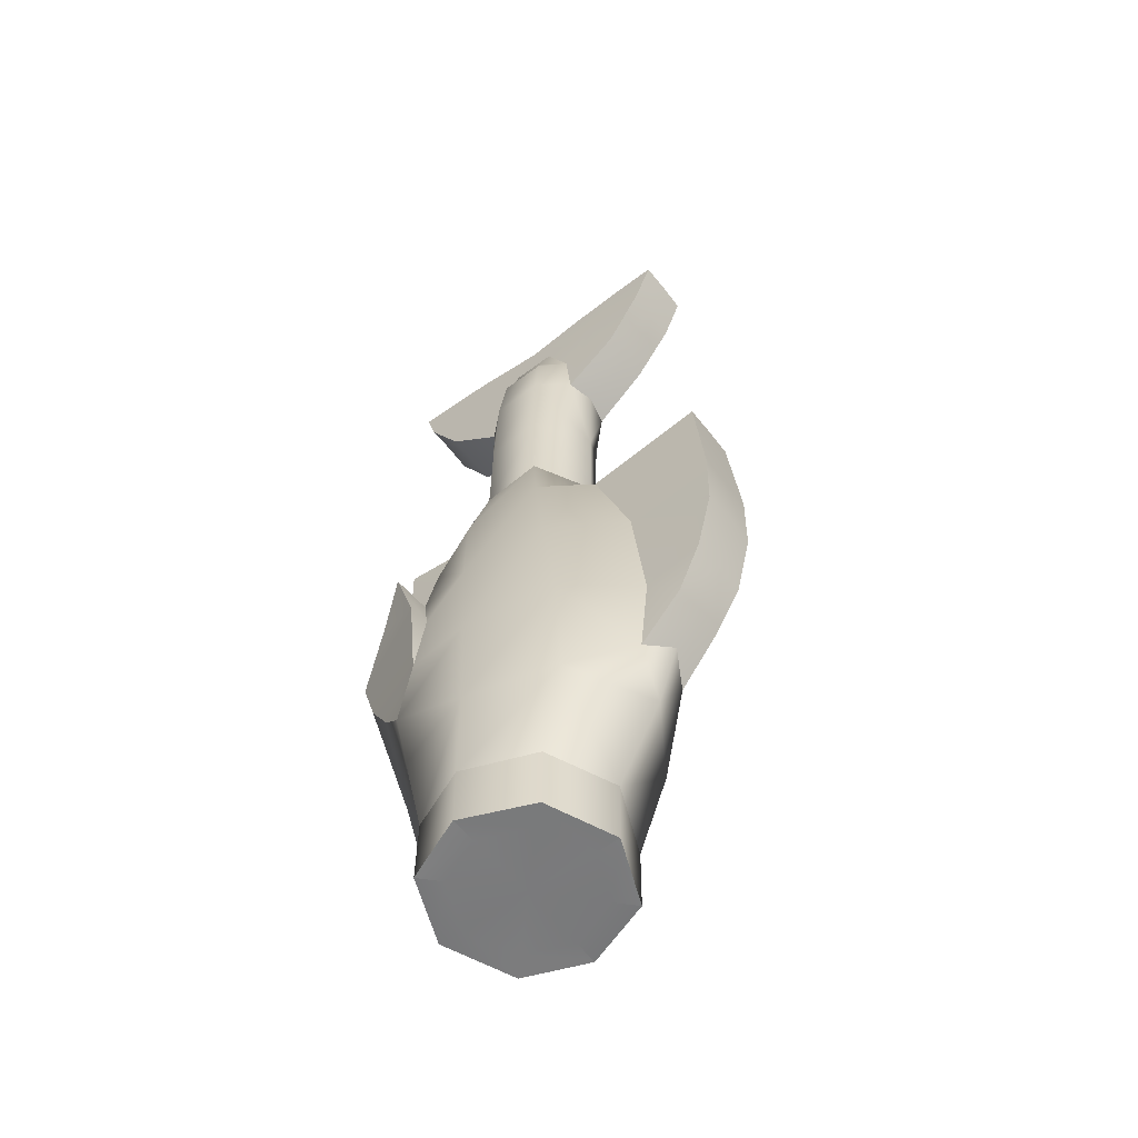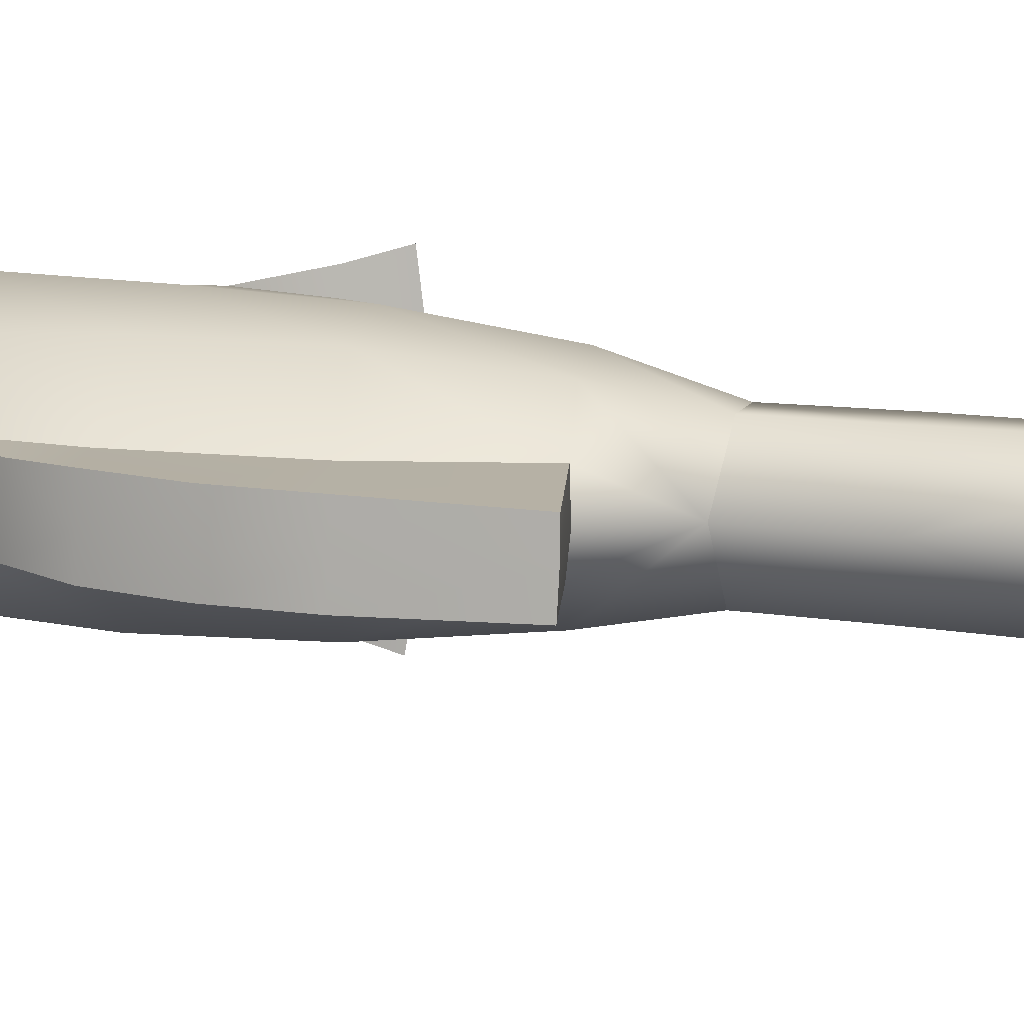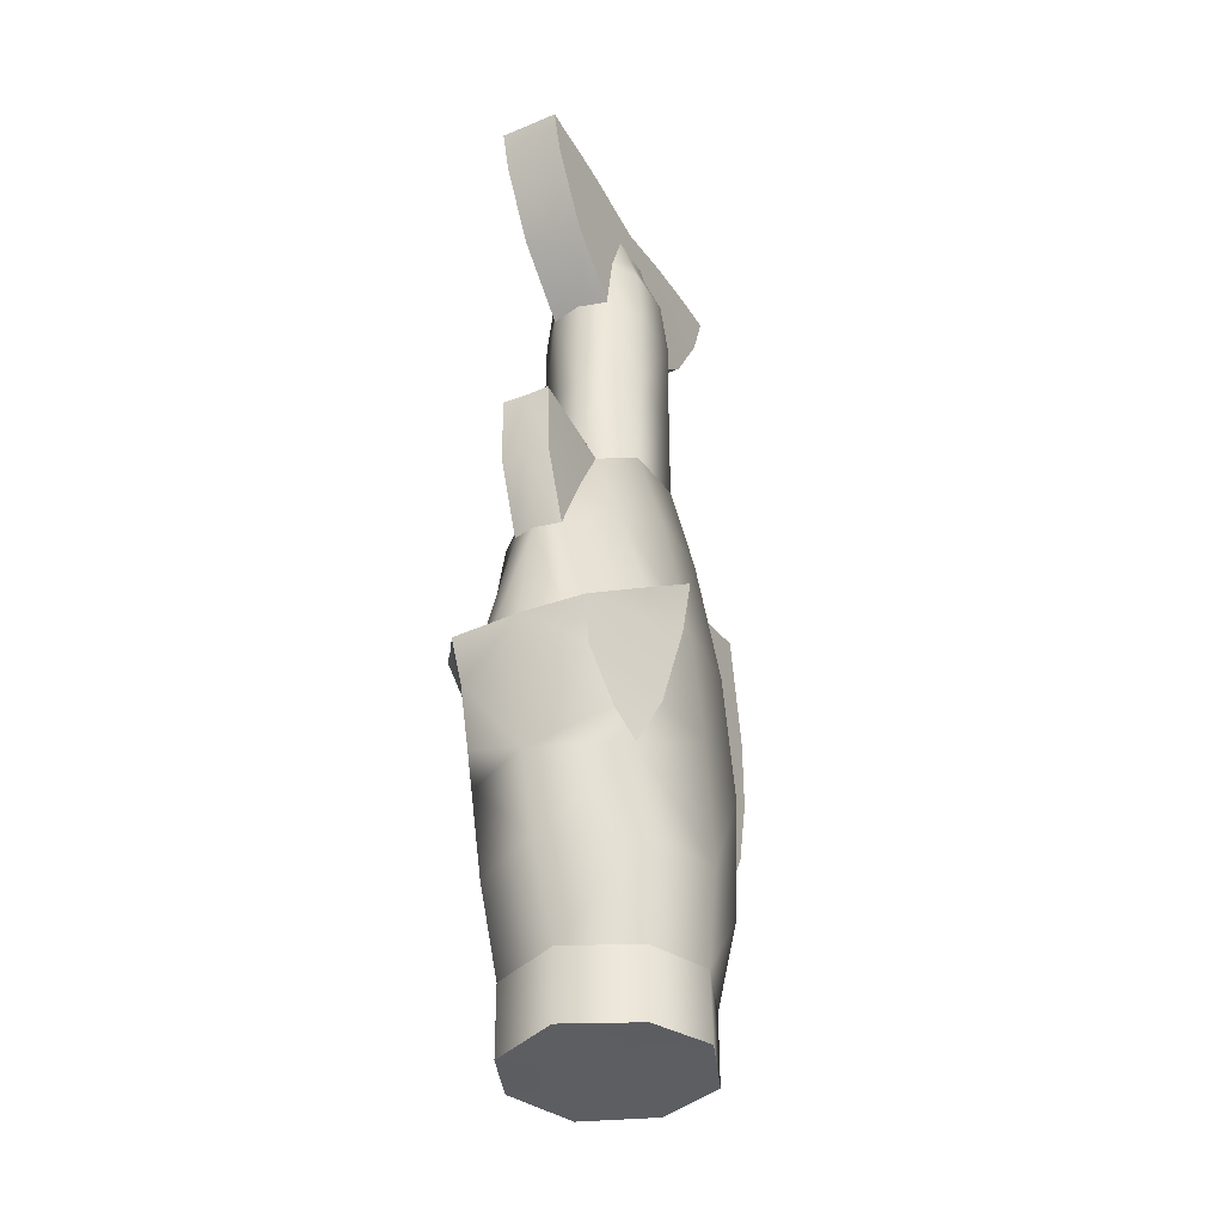
<metadata>
{"format":"obj","ext":"obj","renderer":"f3d","projection":"perspective","resolution":1024,"background":"white","views":[{"elev":-58.2,"azim":31.9,"up":"+Y"},{"elev":16.2,"azim":104.2,"up":"+Z"},{"elev":-37.1,"azim":-67.9,"up":"+Y"}]}
</metadata>
<code>
g LegoFish_done
v 0.05834 -0.06663 0.008907
v 0.0354 -0.02203 0.05156
v 0.0589 -0.02168 0.008579
v 0.03545 -0.06655 0.05163
v -0.01182 -0.06492 0.06493
v -0.01264 -0.02111 0.06425
v -0.05097 -0.06621 0.04414
v -0.05087 -0.02091 0.04356
v -0.06642 -0.06536 -0.003274
v -0.06643 -0.02035 -0.003657
v 0.08851 0.03331 0.011
v 0.08942 0.06568 0.03113
v 0.1023 0.0766 0.01198
v 0.05122 0.04124 0.05864
v 0.0589 -0.02168 0.008579
v 0.0354 -0.02203 0.05156
v -0.01264 -0.02111 0.06425
v 0.04977 0.1223 0.06239
v 0.09552 0.1237 0.03176
v 0.0858 0.211 0.03025
v -0.009826 0.04198 0.06883
v -0.05087 -0.02091 0.04356
v 0.03805 0.2027 0.05971
v 0.05845 0.2896 0.02727
v -0.06192 0.03912 0.04813
v -0.06643 -0.02035 -0.003657
v -0.08971 0.03475 -0.006397
v -0.07352 0.09139 0.04705
v -0.1027 0.08321 -0.00808
v -0.01464 0.122 0.06637
v -0.08788 0.1077 0.0398
v -0.05769 0.1253 0.05669
v -0.1063 0.1402 0.03205
v -0.1091 0.1384 -0.00917
v -0.1099 0.1698 -0.009519
v -0.1142 0.168 0.03361
v -0.05137 0.1713 0.05572
v -0.02103 0.1969 0.06168
v -0.05952 0.204 0.04902
v 0.02466 0.2844 0.04912
v 0.04063 0.336 0.003755
v 0.06872 0.2927 0.006863
v 0.01502 0.3406 0.03759
v -0.02896 0.2776 0.04883
v -0.02631 0.3392 0.03143
v -0.0636 0.2645 0.03355
v -0.04705 0.3285 0.01119
v -0.04429 0.3337 -0.004508
v -0.07012 0.2889 0.0102
v -0.09 0.2456 0.007586
v -0.09 0.1832 0.02888
v -0.1017 0.1751 0.01327
v -0.09395 0.2436 -0.008587
v -0.1099 0.1698 -0.009519
v 0.08942 0.06568 0.03113
v 0.1202 0.09993 0.01352
v 0.1023 0.0766 0.01198
v 0.1177 0.1002 0.03249
v 0.1367 0.1334 0.01485
v 0.1342 0.1334 0.03544
v 0.1483 0.1816 0.01557
v 0.1453 0.1795 0.03615
v 0.1477 0.2275 0.01512
v 0.1458 0.2274 0.03582
v 0.1403 0.3057 0.01373
v 0.1383 0.3054 0.03291
v 0.1383 0.3054 0.03291
v 0.0858 0.211 0.03025
v 0.05845 0.2896 0.02727
v 0.1458 0.2274 0.03582
v 0.1453 0.1795 0.03615
v 0.09552 0.1237 0.03176
v 0.1342 0.1334 0.03544
v 0.1177 0.1002 0.03249
v 0.08942 0.06568 0.03113
v 0.05845 0.2896 0.02727
v 0.06872 0.2927 0.006863
v 0.1403 0.3057 0.01373
v 0.1383 0.3054 0.03291
v -0.04705 0.3285 0.01119
v -0.07012 0.2889 0.0102
v -0.1084 0.3391 0.005052
v -0.1071 0.2926 0.005545
v -0.09 0.2456 0.007586
v -0.04705 0.3285 0.01119
v -0.1084 0.3391 0.005052
v -0.1062 0.339 -0.0106
v -0.04429 0.3337 -0.004508
v -0.1062 0.339 -0.0106
v -0.1084 0.3391 0.005052
v -0.1071 0.2926 0.005545
v -0.1062 0.2921 -0.01019
v -0.09 0.2456 0.007586
v -0.09395 0.2436 -0.008587
v -0.05769 0.1253 0.05669
v -0.05455 0.1725 0.06873
v -0.05137 0.1713 0.05572
v -0.06177 0.2001 0.07659
v -0.05952 0.204 0.04902
v -0.06177 0.2001 0.07659
v -0.05455 0.1725 0.06873
v -0.0848 0.1864 0.05678
v -0.1142 0.168 0.03361
v -0.1063 0.1402 0.03205
v -0.05769 0.1253 0.05669
v -0.08788 0.1077 0.0398
v -0.07352 0.09139 0.04705
v -0.1017 0.1751 0.01327
v -0.1142 0.168 0.03361
v -0.1099 0.1698 -0.009519
v -0.09 0.1832 0.02888
v -0.0848 0.1864 0.05678
v -0.05952 0.204 0.04902
v -0.06177 0.2001 0.07659
v 0.01502 0.3406 0.03759
v 0.04092 0.4045 0.0032
v 0.04063 0.336 0.003755
v 0.01485 0.4043 0.03748
v -0.02631 0.3392 0.03143
v 0.01487 0.4671 0.03791
v -0.0244 0.4057 0.03238
v 0.03544 0.4718 0.02185
v 0.04152 0.4733 0.002674
v 0.03119 0.514 0.0211
v -0.03913 0.4052 0.01069
v -0.04429 0.3337 -0.004508
v -0.04059 0.4051 -0.004755
v -0.03795 0.4725 0.01471
v -0.03993 0.4738 -0.005275
v -0.02168 0.4693 0.03251
v -0.02955 0.5167 0.01517
v 0.01331 0.5069 0.03348
v -0.01818 0.5095 0.02926
v 0.008973 0.5321 0.02344
v 0.01366 0.5491 0.01912
v -0.01687 0.5483 0.01615
v -0.01164 0.533 0.02103
v 0.03544 0.4718 0.02185
v 0.0763 0.5067 0.005783
v 0.04152 0.4733 0.002674
v 0.0731 0.5054 0.02435
v 0.102 0.5498 0.007923
v 0.099 0.5481 0.02743
v 0.1141 0.5824 0.008829
v 0.112 0.5819 0.02843
v 0.112 0.5819 0.02843
v 0.099 0.5481 0.02743
v 0.08002 0.5811 0.02532
v 0.05466 0.5479 0.02312
v 0.04125 0.5776 0.02158
v 0.0731 0.5054 0.02435
v 0.03544 0.4718 0.02185
v 0.03119 0.514 0.0211
v 0.01366 0.5491 0.01912
v -0.001111 0.571 0.01742
v -0.01687 0.5483 0.01615
v -0.05985 0.5479 0.01198
v -0.0505 0.5793 0.01264
v -0.02955 0.5167 0.01517
v -0.03795 0.4725 0.01471
v -0.0785 0.5111 0.01045
v -0.07528 0.5819 0.0102
v -0.1044 0.5576 0.007566
v -0.1117 0.584 0.006641
v 0.1141 0.5824 0.008829
v 0.112 0.5819 0.02843
v 0.08002 0.5811 0.02532
v 0.08275 0.5812 0.005778
v 0.04275 0.5774 0.001909
v 0.04125 0.5776 0.02158
v 0.002186 0.5709 -0.001992
v -0.001111 0.571 0.01742
v -0.0505 0.5793 0.01264
v -0.04649 0.5791 -0.006811
v -0.07528 0.5819 0.0102
v -0.07387 0.5821 -0.009507
v -0.1117 0.584 0.006641
v -0.1096 0.5841 -0.01301
v -0.03993 0.4738 -0.005275
v -0.0785 0.5111 0.01045
v -0.03795 0.4725 0.01471
v -0.07717 0.5122 -0.009234
v -0.1044 0.5576 0.007566
v -0.1018 0.5574 -0.01202
v -0.1096 0.5841 -0.01301
v -0.1117 0.584 0.006641
v 0.05834 -0.06663 0.008907
v 0.0589 -0.02168 0.008579
v 0.04415 -0.0228 -0.03812
v 0.04414 -0.0673 -0.03743
v 0.0003285 -0.06598 -0.05964
v -0.0005289 -0.02217 -0.05987
v -0.0421 -0.06699 -0.04678
v -0.04204 -0.02168 -0.04696
v -0.06642 -0.06536 -0.003274
v -0.06643 -0.02035 -0.003657
v 0.08851 0.03331 0.011
v 0.1023 0.0766 0.01198
v 0.09334 0.06534 -0.009119
v 0.06115 0.04037 -0.04308
v 0.0589 -0.02168 0.008579
v 0.04415 -0.0228 -0.03812
v -0.0005289 -0.02217 -0.05987
v 0.06058 0.1213 -0.04839
v 0.09955 0.1233 -0.009528
v 0.08986 0.2106 -0.0114
v 0.003216 0.04084 -0.06488
v -0.04204 -0.02168 -0.04696
v 0.0487 0.2018 -0.04939
v 0.06258 0.2893 -0.01509
v -0.0519 0.03825 -0.05459
v -0.06643 -0.02035 -0.003657
v -0.08971 0.03475 -0.006397
v -0.06341 0.09051 -0.05665
v -0.1027 0.08321 -0.00808
v -0.001847 0.1209 -0.06474
v -0.07886 0.1069 -0.05259
v -0.04595 0.1242 -0.06362
v -0.09835 0.1395 -0.04909
v -0.1091 0.1384 -0.00917
v -0.1099 0.1698 -0.009519
v -0.1058 0.1673 -0.05262
v -0.03986 0.1703 -0.06223
v -0.008902 0.1958 -0.06264
v -0.0491 0.2031 -0.05778
v 0.03364 0.2836 -0.04297
v 0.04063 0.336 0.003755
v 0.06872 0.2927 0.006863
v 0.02205 0.34 -0.03446
v -0.01903 0.2767 -0.05292
v -0.01969 0.3386 -0.03638
v -0.05599 0.2639 -0.04441
v -0.04397 0.3283 -0.02035
v -0.04429 0.3337 -0.004508
v -0.06686 0.2886 -0.02317
v -0.08695 0.2454 -0.02372
v -0.08293 0.1826 -0.04356
v -0.09745 0.1747 -0.03037
v -0.09395 0.2436 -0.008587
v -0.1099 0.1698 -0.009519
v 0.09334 0.06534 -0.009119
v 0.1023 0.0766 0.01198
v 0.1202 0.09993 0.01352
v 0.1214 0.09989 -0.00556
v 0.1367 0.1334 0.01485
v 0.1382 0.133 -0.005832
v 0.1483 0.1816 0.01557
v 0.1493 0.1791 -0.00517
v 0.1477 0.2275 0.01512
v 0.1498 0.2271 -0.005552
v 0.1403 0.3057 0.01373
v 0.142 0.3051 -0.005466
v 0.142 0.3051 -0.005466
v 0.06258 0.2893 -0.01509
v 0.08986 0.2106 -0.0114
v 0.1498 0.2271 -0.005552
v 0.1493 0.1791 -0.00517
v 0.09955 0.1233 -0.009528
v 0.1382 0.133 -0.005832
v 0.1214 0.09989 -0.00556
v 0.09334 0.06534 -0.009119
v 0.06258 0.2893 -0.01509
v 0.142 0.3051 -0.005466
v 0.1403 0.3057 0.01373
v 0.06872 0.2927 0.006863
v -0.04397 0.3283 -0.02035
v -0.1053 0.3389 -0.02637
v -0.06686 0.2886 -0.02317
v -0.1041 0.2923 -0.02582
v -0.08695 0.2454 -0.02372
v -0.04397 0.3283 -0.02035
v -0.04429 0.3337 -0.004508
v -0.1062 0.339 -0.0106
v -0.1053 0.3389 -0.02637
v -0.1062 0.339 -0.0106
v -0.1041 0.2923 -0.02582
v -0.1053 0.3389 -0.02637
v -0.1062 0.2921 -0.01019
v -0.08695 0.2454 -0.02372
v -0.09395 0.2436 -0.008587
v -0.04595 0.1242 -0.06362
v -0.03986 0.1703 -0.06223
v -0.04047 0.1713 -0.07562
v -0.04599 0.1987 -0.08519
v -0.0491 0.2031 -0.05778
v -0.04599 0.1987 -0.08519
v -0.07243 0.1853 -0.06998
v -0.04047 0.1713 -0.07562
v -0.1058 0.1673 -0.05262
v -0.09835 0.1395 -0.04909
v -0.04595 0.1242 -0.06362
v -0.07886 0.1069 -0.05259
v -0.06341 0.09051 -0.05665
v -0.09745 0.1747 -0.03037
v -0.1099 0.1698 -0.009519
v -0.1058 0.1673 -0.05262
v -0.08293 0.1826 -0.04356
v -0.07243 0.1853 -0.06998
v -0.0491 0.2031 -0.05778
v -0.04599 0.1987 -0.08519
v 0.02205 0.34 -0.03446
v 0.04063 0.336 0.003755
v 0.04092 0.4045 0.0032
v 0.02196 0.4037 -0.03547
v -0.01969 0.3386 -0.03638
v 0.02217 0.4664 -0.03694
v -0.01753 0.4051 -0.03807
v 0.03925 0.4715 -0.01729
v 0.04152 0.4733 0.002674
v 0.03501 0.5137 -0.01809
v -0.03617 0.405 -0.01963
v -0.04429 0.3337 -0.004508
v -0.04059 0.4051 -0.004755
v -0.03413 0.4722 -0.02447
v -0.03993 0.4738 -0.005275
v -0.01473 0.4687 -0.03874
v -0.02573 0.5163 -0.02405
v 0.01985 0.5064 -0.03356
v -0.01186 0.5089 -0.03555
v 0.0137 0.5316 -0.02498
v 0.01749 0.5488 -0.02012
v -0.01305 0.548 -0.0231
v -0.006995 0.5326 -0.02661
v 0.03925 0.4715 -0.01729
v 0.04152 0.4733 0.002674
v 0.0763 0.5067 0.005783
v 0.07675 0.505 -0.01303
v 0.102 0.5498 0.007923
v 0.1028 0.5478 -0.01177
v 0.1141 0.5824 0.008829
v 0.1159 0.5816 -0.01079
v 0.1159 0.5816 -0.01079
v 0.08385 0.5807 -0.01392
v 0.1028 0.5478 -0.01177
v 0.05848 0.5476 -0.0161
v 0.04507 0.5772 -0.01768
v 0.07675 0.505 -0.01303
v 0.03925 0.4715 -0.01729
v 0.03501 0.5137 -0.01809
v 0.01749 0.5488 -0.02012
v 0.002703 0.5707 -0.02168
v -0.01305 0.548 -0.0231
v -0.05602 0.5476 -0.0273
v -0.04667 0.579 -0.02667
v -0.02573 0.5163 -0.02405
v -0.03413 0.4722 -0.02447
v -0.07467 0.5108 -0.02879
v -0.07145 0.5816 -0.02911
v -0.1005 0.5573 -0.03174
v -0.1079 0.5837 -0.0327
v 0.1141 0.5824 0.008829
v 0.08385 0.5807 -0.01392
v 0.1159 0.5816 -0.01079
v 0.08275 0.5812 0.005778
v 0.04275 0.5774 0.001909
v 0.04507 0.5772 -0.01768
v 0.002186 0.5709 -0.001992
v 0.002703 0.5707 -0.02168
v -0.04667 0.579 -0.02667
v -0.04649 0.5791 -0.006811
v -0.07145 0.5816 -0.02911
v -0.07387 0.5821 -0.009507
v -0.1079 0.5837 -0.0327
v -0.1096 0.5841 -0.01301
v -0.03993 0.4738 -0.005275
v -0.03413 0.4722 -0.02447
v -0.07467 0.5108 -0.02879
v -0.07717 0.5122 -0.009234
v -0.1005 0.5573 -0.03174
v -0.1018 0.5574 -0.01202
v -0.1096 0.5841 -0.01301
v -0.1079 0.5837 -0.0327
v 0.0003285 -0.06598 -0.05964
v -0.0421 -0.06699 -0.04678
v -0.03187 -0.06679 -0.03342
v -0.0008751 -0.06606 -0.04281
v -0.004012 -0.06625 0.002821
v -0.04963 -0.06561 -0.001634
v -0.0421 -0.06699 -0.04678
v -0.06642 -0.06536 -0.003274
v -0.03834 -0.06622 0.033
v -0.05097 -0.06621 0.04414
v -0.009751 -0.06528 0.04818
v -0.05097 -0.06621 0.04414
v -0.01182 -0.06492 0.06493
v 0.02478 -0.06647 0.03848
v -0.01182 -0.06492 0.06493
v 0.03545 -0.06655 0.05163
v 0.0415 -0.06653 0.007263
v 0.03545 -0.06655 0.05163
v 0.05834 -0.06663 0.008907
v 0.03113 -0.06702 -0.02659
v 0.05834 -0.06663 0.008907
v 0.04414 -0.0673 -0.03743
v 0.04414 -0.0673 -0.03743
v 0.0003285 -0.06598 -0.05964
g LegoFish_done_0
f 3 2 1
f 2 4 1
f 5 4 2
f 6 5 2
f 7 5 6
f 8 7 6
f 9 7 8
f 10 9 8
f 13 12 11
f 14 11 12
f 11 14 15
f 14 16 15
f 16 14 17
f 18 14 12
f 19 18 12
f 19 20 18
f 14 21 17
f 14 18 21
f 17 21 22
f 20 23 18
f 20 24 23
f 21 25 22
f 22 25 26
f 25 27 26
f 25 28 27
f 28 25 21
f 28 29 27
f 18 30 21
f 21 30 28
f 30 18 23
f 29 28 31
f 30 32 28
f 31 33 29
f 33 34 29
f 34 33 35
f 33 36 35
f 37 32 30
f 30 38 37
f 38 30 23
f 38 39 37
f 23 40 38
f 24 40 23
f 24 41 40
f 41 24 42
f 41 43 40
f 44 40 43
f 40 44 38
f 45 44 43
f 39 38 46
f 38 44 46
f 47 44 45
f 46 44 47
f 45 48 47
f 47 49 46
f 49 50 46
f 39 46 50
f 51 39 50
f 52 51 50
f 50 53 52
f 53 54 52
f 57 56 55
f 56 58 55
f 56 59 58
f 59 60 58
f 59 61 60
f 61 62 60
f 61 63 62
f 63 64 62
f 63 65 64
f 65 66 64
f 69 68 67
f 68 70 67
f 68 71 70
f 68 72 71
f 72 73 71
f 74 73 72
f 72 75 74
f 78 77 76
f 79 78 76
f 82 81 80
f 81 82 83
f 83 84 81
f 87 86 85
f 88 87 85
f 91 90 89
f 92 91 89
f 91 92 93
f 92 94 93
f 97 96 95
f 98 96 97
f 99 98 97
f 102 101 100
f 101 102 103
f 103 104 101
f 104 105 101
f 106 105 104
f 107 105 106
f 110 109 108
f 109 111 108
f 111 109 112
f 113 111 112
f 112 114 113
f 117 116 115
f 116 118 115
f 119 115 118
f 120 118 116
f 121 119 118
f 118 120 121
f 122 120 116
f 116 123 122
f 122 124 120
f 119 121 125
f 126 119 125
f 127 126 125
f 127 125 128
f 125 121 128
f 129 127 128
f 121 130 128
f 120 130 121
f 128 130 131
f 124 132 120
f 130 120 132
f 130 133 131
f 133 130 132
f 132 124 134
f 132 134 133
f 124 135 134
f 134 135 136
f 131 133 137
f 136 131 137
f 137 134 136
f 134 137 133
f 140 139 138
f 139 141 138
f 139 142 141
f 142 143 141
f 142 144 143
f 144 145 143
f 148 147 146
f 149 147 148
f 148 150 149
f 147 149 151
f 151 149 152
f 149 153 152
f 149 154 153
f 149 150 155
f 154 149 155
f 155 156 154
f 156 155 157
f 155 158 157
f 157 159 156
f 159 157 160
f 157 161 160
f 157 158 162
f 157 163 161
f 162 163 157
f 162 164 163
f 167 166 165
f 168 167 165
f 167 168 169
f 170 167 169
f 169 171 170
f 171 172 170
f 173 172 171
f 174 173 171
f 175 173 174
f 176 175 174
f 177 175 176
f 178 177 176
f 181 180 179
f 180 182 179
f 180 183 182
f 183 184 182
f 184 183 185
f 183 186 185
f 189 188 187
f 190 189 187
f 190 191 189
f 191 192 189
f 191 193 192
f 193 194 192
f 193 195 194
f 195 196 194
f 199 198 197
f 197 200 199
f 200 197 201
f 202 200 201
f 200 202 203
f 200 204 199
f 204 205 199
f 206 205 204
f 207 200 203
f 204 200 207
f 207 203 208
f 209 206 204
f 210 206 209
f 211 207 208
f 211 208 212
f 213 211 212
f 214 211 213
f 211 214 207
f 215 214 213
f 216 204 207
f 216 207 214
f 204 216 209
f 214 215 217
f 218 216 214
f 219 217 215
f 220 219 215
f 219 220 221
f 222 219 221
f 218 223 216
f 224 216 223
f 216 224 209
f 225 224 223
f 226 209 224
f 226 210 209
f 227 210 226
f 210 227 228
f 229 227 226
f 226 230 229
f 230 226 224
f 230 231 229
f 224 225 232
f 230 224 232
f 230 233 231
f 230 232 233
f 234 231 233
f 235 233 232
f 236 235 232
f 232 225 236
f 225 237 236
f 237 238 236
f 239 236 238
f 240 239 238
f 243 242 241
f 244 243 241
f 245 243 244
f 246 245 244
f 247 245 246
f 248 247 246
f 249 247 248
f 250 249 248
f 251 249 250
f 252 251 250
f 255 254 253
f 256 255 253
f 257 255 256
f 258 255 257
f 259 258 257
f 259 260 258
f 261 258 260
f 264 263 262
f 265 264 262
f 268 267 266
f 267 268 269
f 270 269 268
f 273 272 271
f 274 273 271
f 277 276 275
f 276 278 275
f 278 276 279
f 280 278 279
f 283 282 281
f 283 284 282
f 284 285 282
f 288 287 286
f 287 288 289
f 290 289 288
f 291 290 288
f 291 292 290
f 291 293 292
f 296 295 294
f 297 296 294
f 296 297 298
f 297 299 298
f 300 298 299
f 303 302 301
f 304 303 301
f 301 305 304
f 304 306 303
f 305 307 304
f 306 304 307
f 306 308 303
f 309 303 308
f 310 308 306
f 307 305 311
f 305 312 311
f 312 313 311
f 311 313 314
f 307 311 314
f 313 315 314
f 316 307 314
f 316 306 307
f 316 314 317
f 318 310 306
f 306 316 318
f 319 316 317
f 316 319 318
f 310 318 320
f 320 318 319
f 321 310 320
f 321 320 322
f 317 322 323
f 319 317 323
f 320 323 322
f 323 320 319
f 326 325 324
f 327 326 324
f 328 326 327
f 329 328 327
f 330 328 329
f 331 330 329
f 334 333 332
f 334 335 333
f 336 333 335
f 335 334 337
f 335 337 338
f 339 335 338
f 340 335 339
f 336 335 341
f 335 340 341
f 342 341 340
f 341 342 343
f 344 341 343
f 345 343 342
f 343 345 346
f 347 343 346
f 344 343 348
f 349 343 347
f 349 348 343
f 350 348 349
f 353 352 351
f 352 354 351
f 354 352 355
f 352 356 355
f 357 355 356
f 358 357 356
f 358 359 357
f 359 360 357
f 359 361 360
f 361 362 360
f 361 363 362
f 363 364 362
f 367 366 365
f 368 367 365
f 369 367 368
f 370 369 368
f 369 370 371
f 372 369 371
f 375 374 373
f 376 375 373
f 376 377 375
f 377 378 375
f 375 378 379
f 378 380 379
f 378 381 380
f 377 381 378
f 381 382 380
f 377 383 381
f 381 383 384
f 383 385 384
f 377 386 383
f 383 386 387
f 386 388 387
f 389 386 377
f 386 389 390
f 389 391 390
f 392 389 377
f 389 392 393
f 392 394 393
f 376 392 377
f 392 376 395
f 376 396 395

</code>
